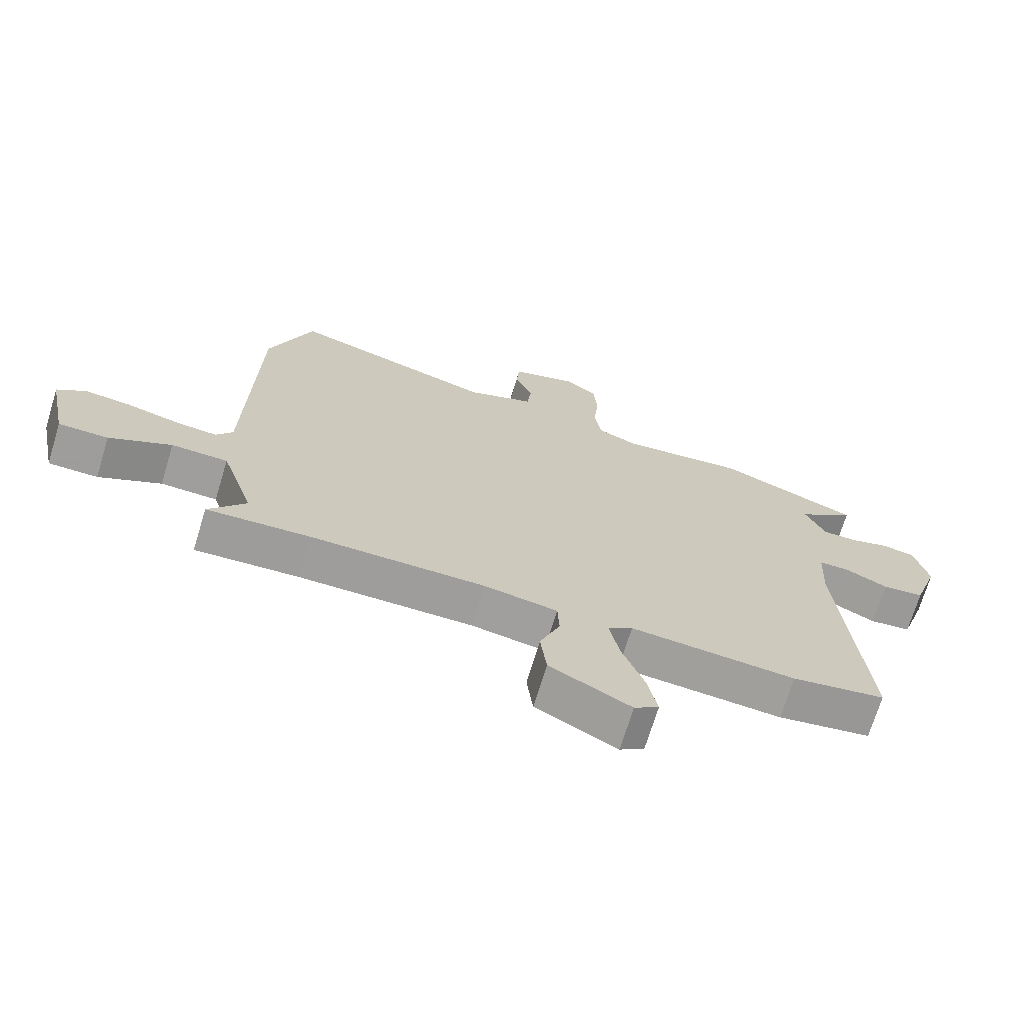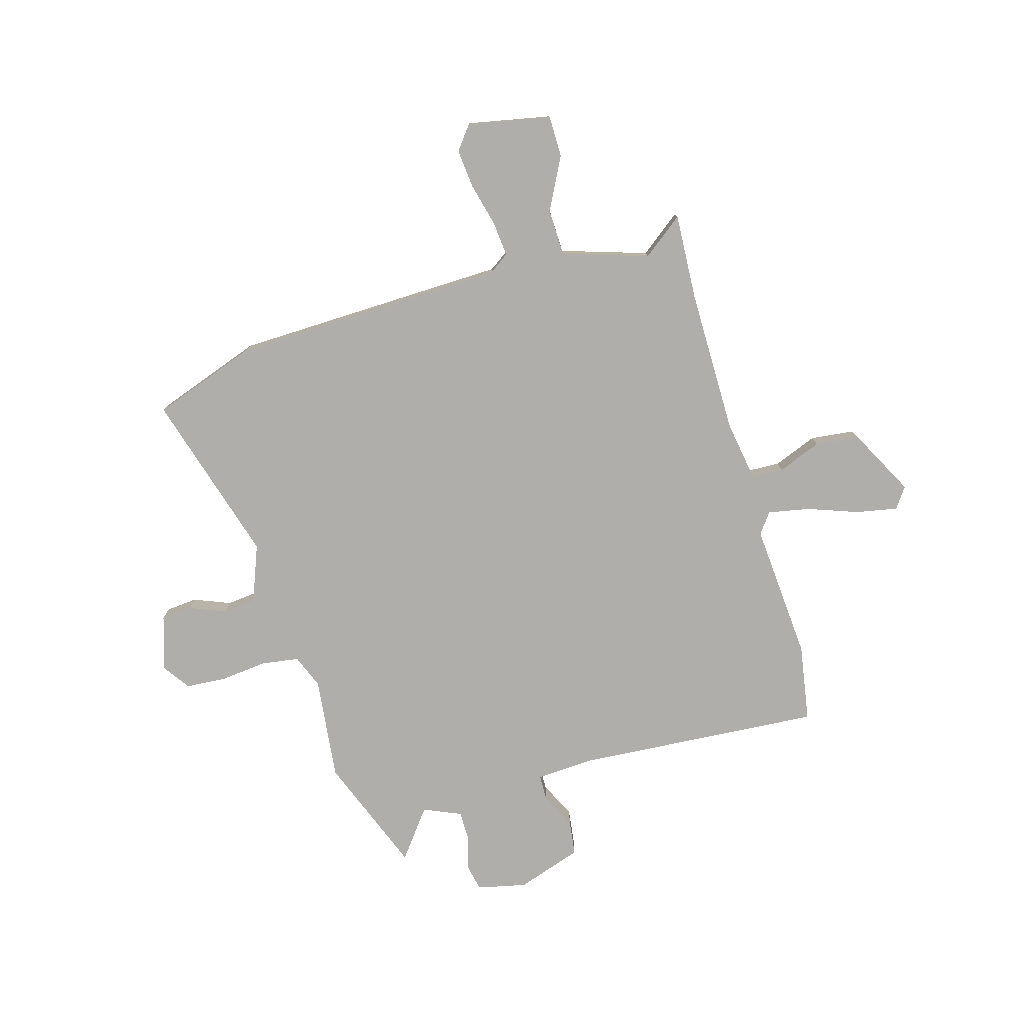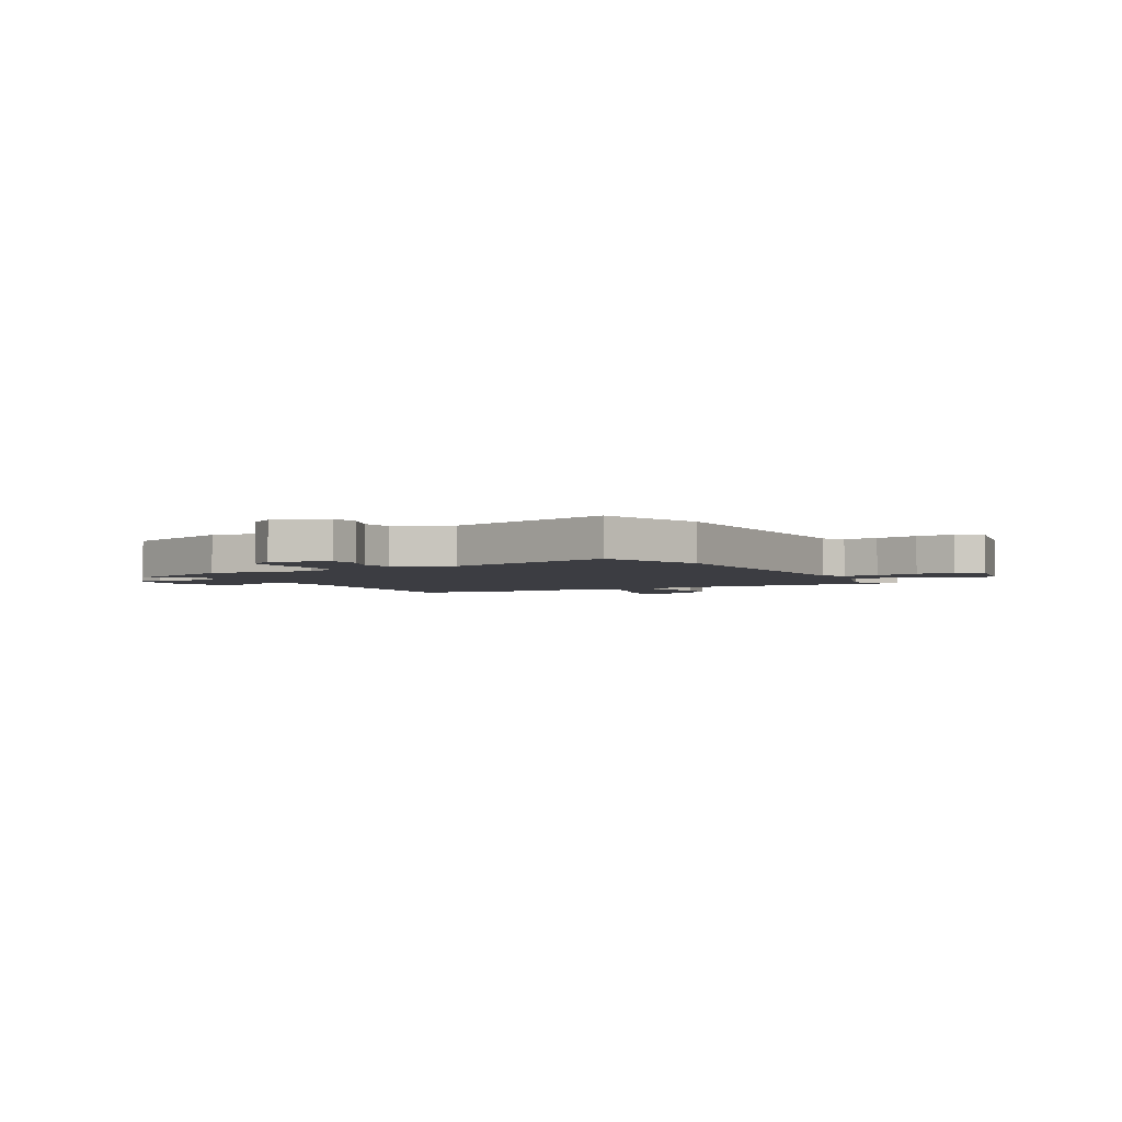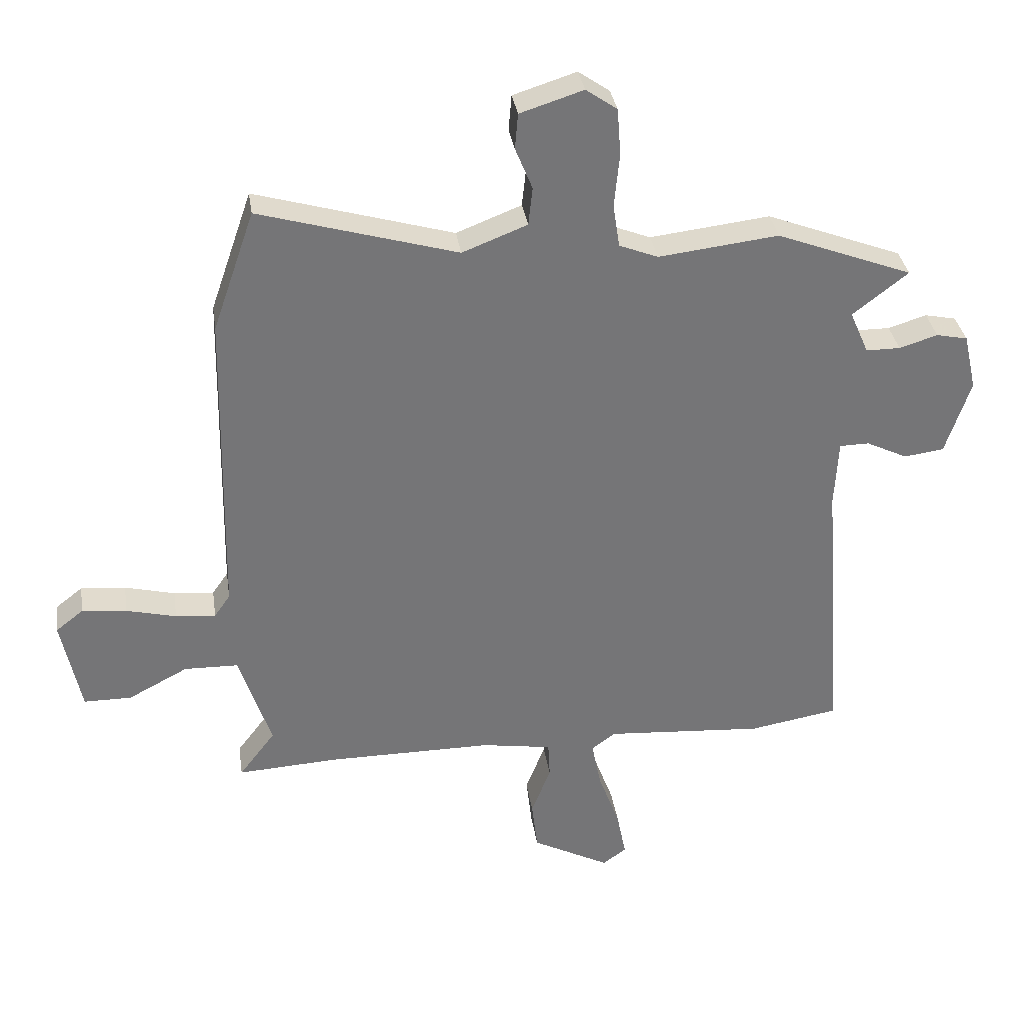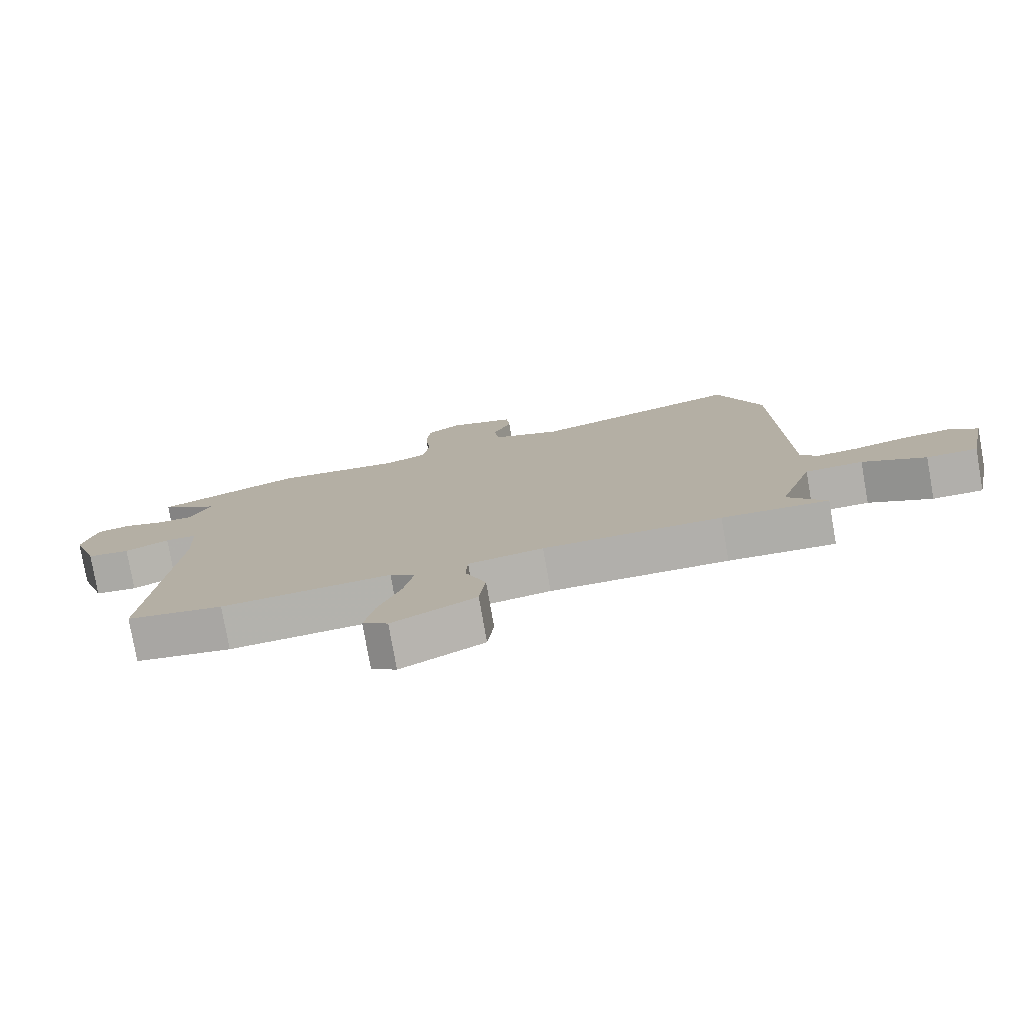
<metadata>
{"format":"obj","ext":"obj","renderer":"f3d","projection":"perspective","resolution":1024,"background":"white","views":[{"elev":-70.7,"azim":163.1,"up":"+Z"},{"elev":-77.8,"azim":106.4,"up":"+Y"},{"elev":-2.9,"azim":28.5,"up":"+Y"},{"elev":33.9,"azim":171.6,"up":"+Z"},{"elev":-78.3,"azim":10.0,"up":"+Z"}]}
</metadata>
<code>
v 0.536 0.07 -0.502
v 0.367 0.07 -0.492
v 0.084 0.07 -0.491
v -0.035 0.07 -0.51
v -0.038 0.07 -0.572
v -0.005 0.07 -0.657
v -0.015 0.07 -0.743
v -0.147 0.07 -0.812
v -0.187 0.07 -0.783
v -0.171 0.07 -0.702
v -0.135 0.07 -0.604
v -0.119 0.07 -0.523
v -0.159 0.07 -0.493
v -0.428 0.07 -0.512
v -0.58 0.07 -0.486
v -0.543 0.07 -0.007
v -0.549 0.07 0.108
v -0.599 0.07 0.109
v -0.669 0.07 0.075
v -0.737 0.07 0.084
v -0.779 0.07 0.212
v -0.757 0.07 0.308
v -0.704 0.07 0.319
v -0.639 0.07 0.299
v -0.581 0.07 0.299
v -0.549 0.07 0.372
v -0.643 0.07 0.445
v -0.413 0.07 0.533
v -0.21 0.07 0.509
v -0.144 0.07 0.535
v -0.133 0.07 0.608
v -0.142 0.07 0.7
v -0.136 0.07 0.779
v -0.083 0.07 0.816
v 0.024 0.07 0.782
v 0.029 0.07 0.721
v 0 0.07 0.65
v 0.007 0.07 0.585
v 0.117 0.07 0.542
v 0.452 0.07 0.639
v 0.523 0.07 0.434
v 0.534 0.07 -0.103
v 0.561 0.07 -0.142
v 0.629 0.07 -0.136
v 0.714 0.07 -0.115
v 0.79 0.07 -0.108
v 0.836 0.07 -0.144
v 0.803 0.07 -0.306
v 0.722 0.07 -0.306
v 0.621 0.07 -0.253
v 0.529 0.07 -0.255
v 0.475 0.07 -0.422
v 0.536 0 -0.502
v 0.367 0 -0.492
v 0.084 0 -0.491
v -0.035 0 -0.51
v -0.038 0 -0.572
v -0.005 0 -0.657
v -0.015 0 -0.743
v -0.147 0 -0.812
v -0.187 0 -0.783
v -0.171 0 -0.702
v -0.135 0 -0.604
v -0.119 0 -0.523
v -0.159 0 -0.493
v -0.428 0 -0.512
v -0.58 0 -0.486
v -0.543 0 -0.007
v -0.549 0 0.108
v -0.599 0 0.109
v -0.669 0 0.075
v -0.737 0 0.084
v -0.779 0 0.212
v -0.757 0 0.308
v -0.704 0 0.319
v -0.639 0 0.299
v -0.581 0 0.299
v -0.549 0 0.372
v -0.643 0 0.445
v -0.413 0 0.533
v -0.21 0 0.509
v -0.144 0 0.535
v -0.133 0 0.608
v -0.142 0 0.7
v -0.136 0 0.779
v -0.083 0 0.816
v 0.024 0 0.782
v 0.029 0 0.721
v 0 0 0.65
v 0.007 0 0.585
v 0.117 0 0.542
v 0.452 0 0.639
v 0.523 0 0.434
v 0.534 0 -0.103
v 0.561 0 -0.142
v 0.629 0 -0.136
v 0.714 0 -0.115
v 0.79 0 -0.108
v 0.836 0 -0.144
v 0.803 0 -0.306
v 0.722 0 -0.306
v 0.621 0 -0.253
v 0.529 0 -0.255
v 0.475 0 -0.422
f 48 49 50
f 47 48 50
f 46 47 50
f 45 46 50
f 44 45 50
f 43 44 50 51
f 42 43 51 52
f 41 42 52
f 40 41 52
f 39 40 52
f 35 36 37
f 34 35 37
f 33 34 37
f 32 33 37
f 31 32 37
f 30 31 37 38
f 38 39 52
f 30 38 52
f 29 30 52
f 28 29 52
f 27 28 52
f 26 27 52
f 22 23 24
f 21 22 24
f 20 21 24
f 19 20 24
f 18 19 24
f 17 18 24 25
f 13 14 15 16
f 12 13 16 17
f 9 10 11
f 8 9 11
f 7 8 11
f 6 7 11
f 5 6 11
f 4 5 11 12
f 25 26 52
f 17 25 52
f 12 17 52
f 4 12 52
f 3 4 52
f 2 3 52
f 1 2 52
f 102 101 100
f 102 100 99
f 102 99 98
f 102 98 97
f 102 97 96
f 103 102 96 95
f 104 103 95 94
f 104 94 93
f 104 93 92
f 104 92 91
f 89 88 87
f 89 87 86
f 89 86 85
f 89 85 84
f 89 84 83
f 90 89 83 82
f 104 91 90
f 104 90 82
f 104 82 81
f 104 81 80
f 104 80 79
f 104 79 78
f 76 75 74
f 76 74 73
f 76 73 72
f 76 72 71
f 76 71 70
f 77 76 70 69
f 68 67 66 65
f 69 68 65 64
f 63 62 61
f 63 61 60
f 63 60 59
f 63 59 58
f 63 58 57
f 64 63 57 56
f 104 78 77
f 104 77 69
f 104 69 64
f 104 64 56
f 104 56 55
f 104 55 54
f 104 54 53
f 1 53 54 2
f 2 54 55 3
f 3 55 56 4
f 4 56 57 5
f 5 57 58 6
f 6 58 59 7
f 7 59 60 8
f 8 60 61 9
f 9 61 62 10
f 10 62 63 11
f 11 63 64 12
f 12 64 65 13
f 13 65 66 14
f 14 66 67 15
f 15 67 68 16
f 16 68 69 17
f 17 69 70 18
f 18 70 71 19
f 19 71 72 20
f 20 72 73 21
f 21 73 74 22
f 22 74 75 23
f 23 75 76 24
f 24 76 77 25
f 25 77 78 26
f 26 78 79 27
f 27 79 80 28
f 28 80 81 29
f 29 81 82 30
f 30 82 83 31
f 31 83 84 32
f 32 84 85 33
f 33 85 86 34
f 34 86 87 35
f 35 87 88 36
f 36 88 89 37
f 37 89 90 38
f 38 90 91 39
f 39 91 92 40
f 40 92 93 41
f 41 93 94 42
f 42 94 95 43
f 43 95 96 44
f 44 96 97 45
f 45 97 98 46
f 46 98 99 47
f 47 99 100 48
f 48 100 101 49
f 49 101 102 50
f 50 102 103 51
f 51 103 104 52
f 52 104 53 1

</code>
